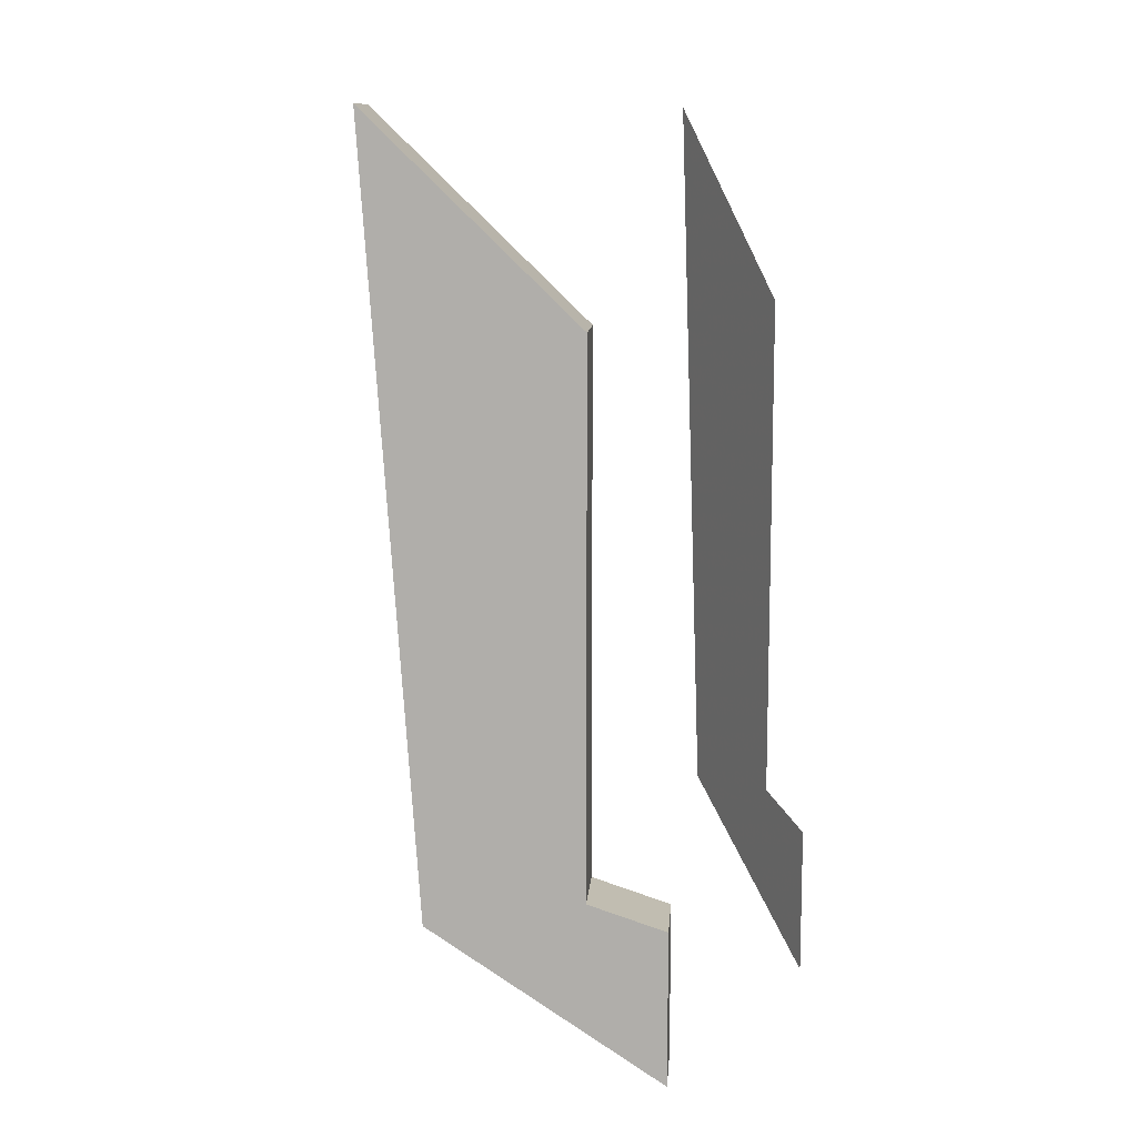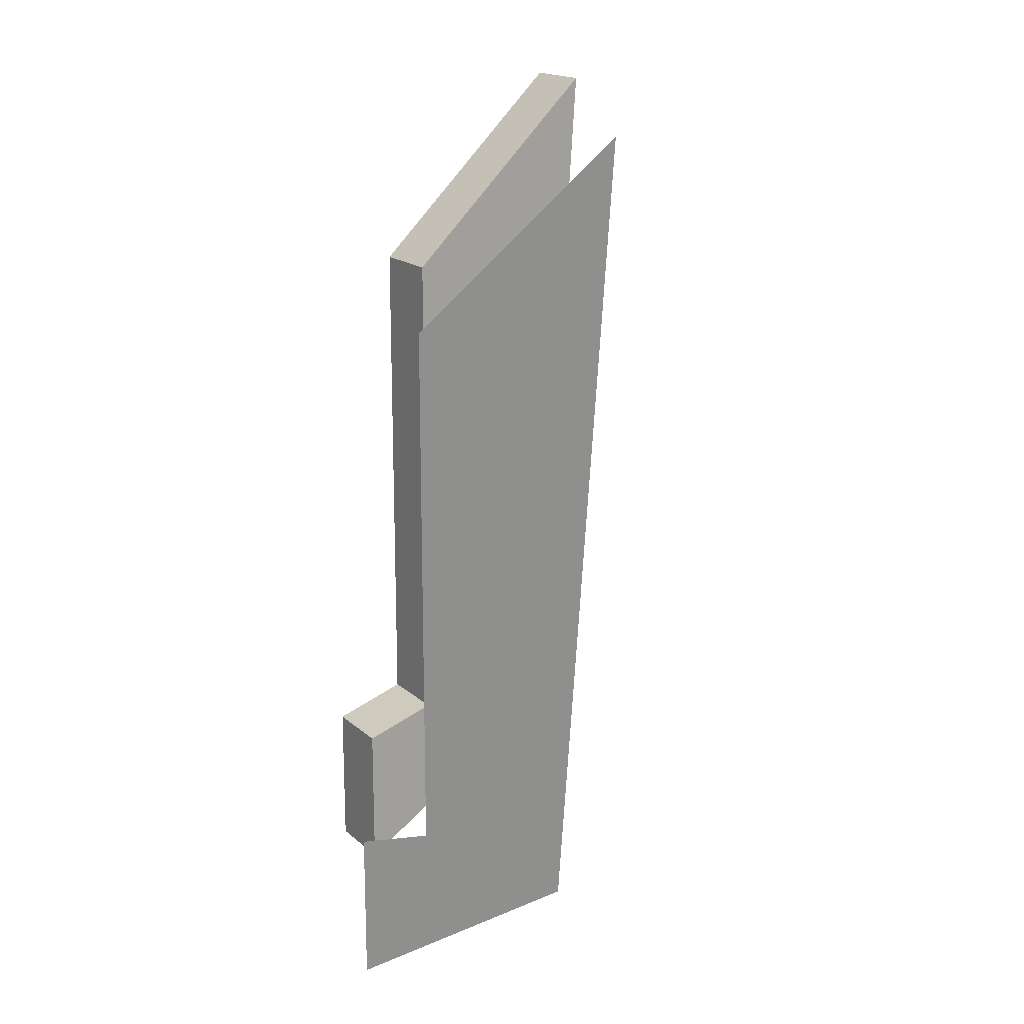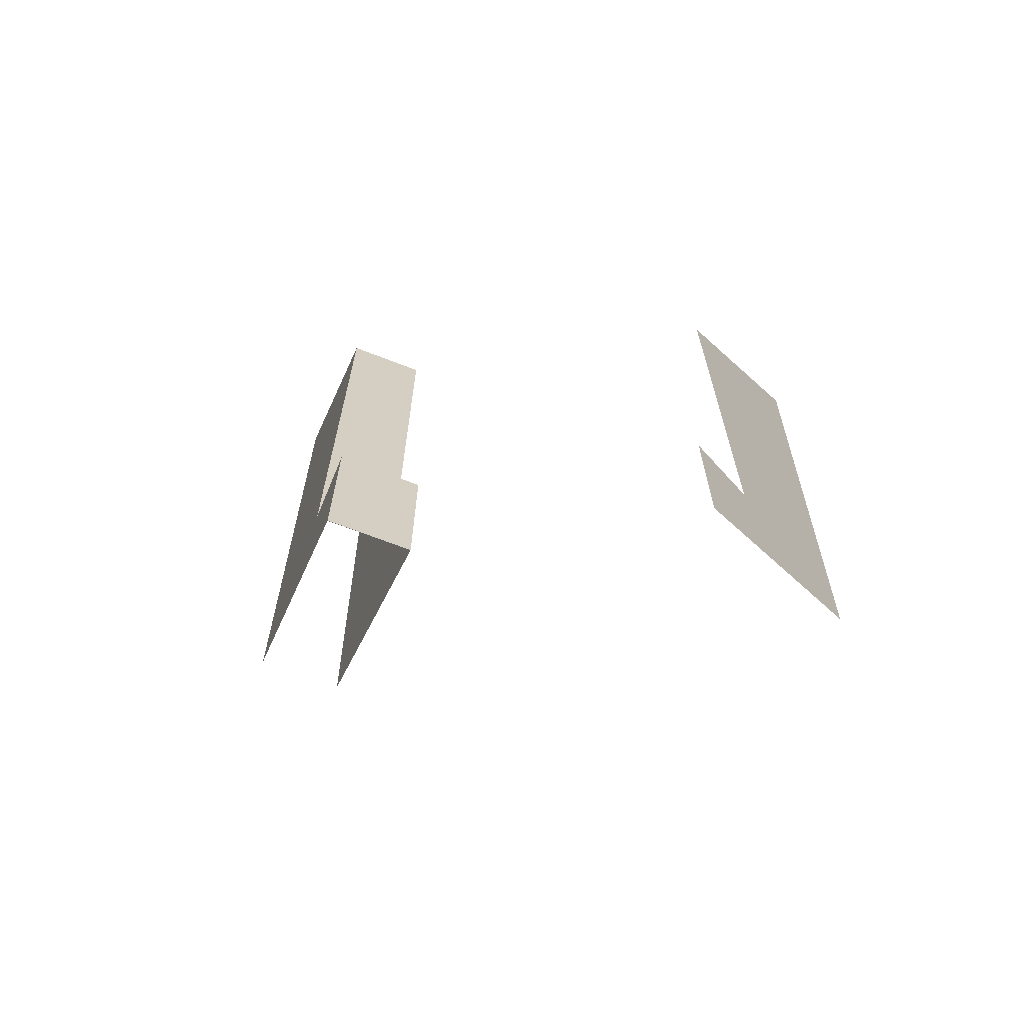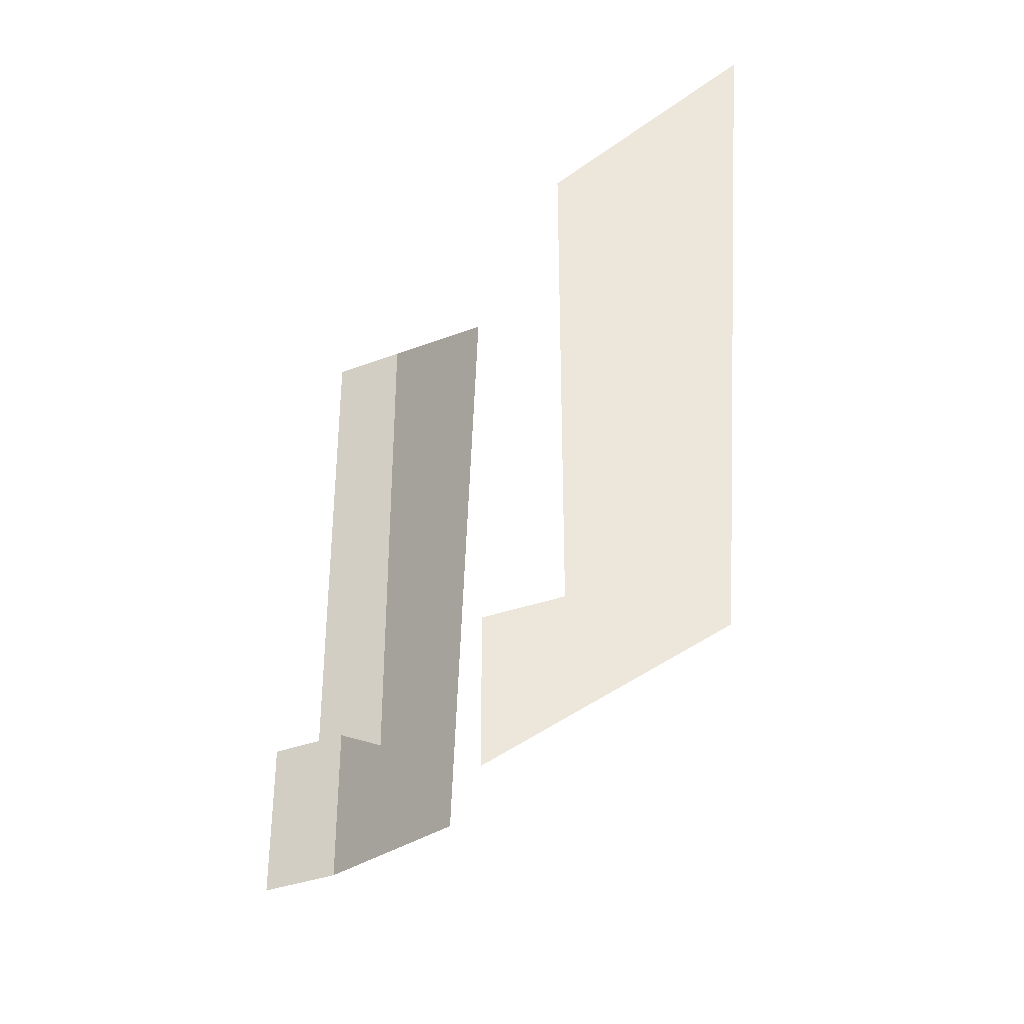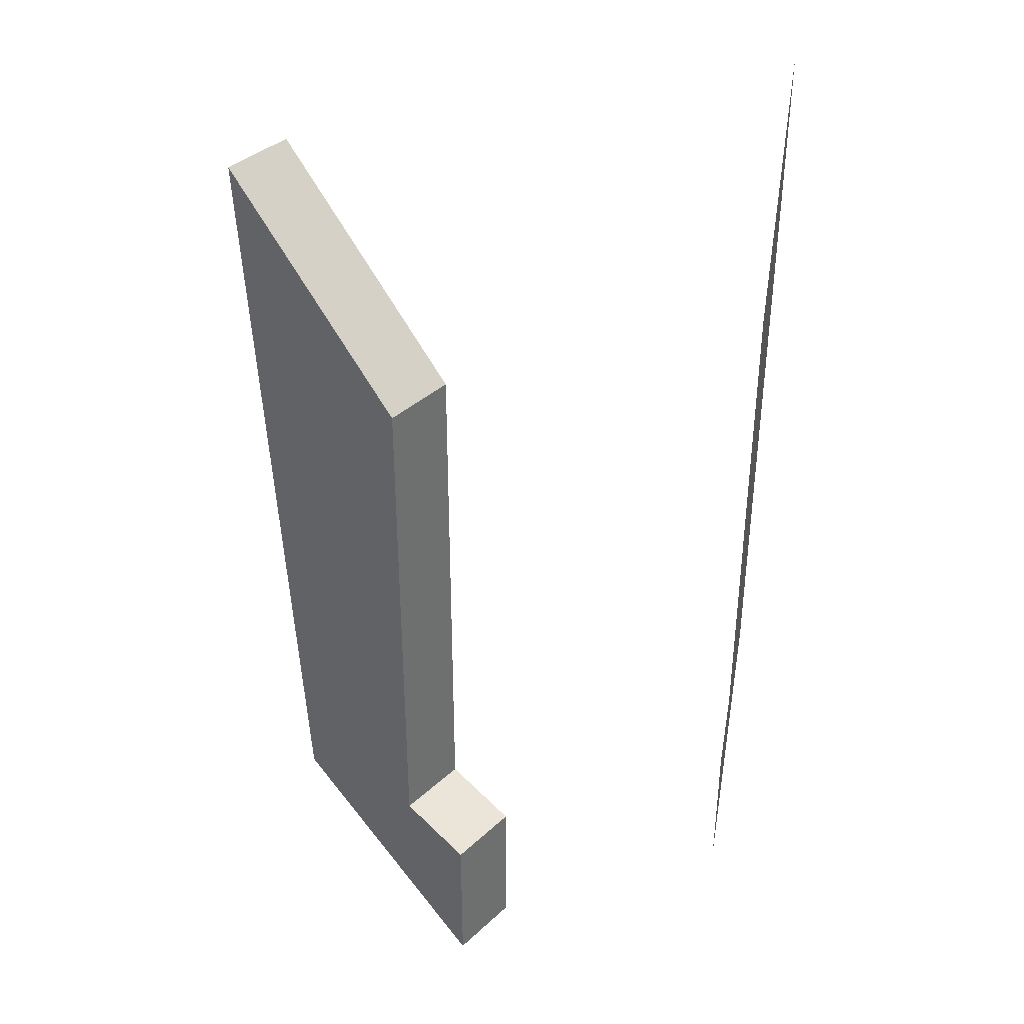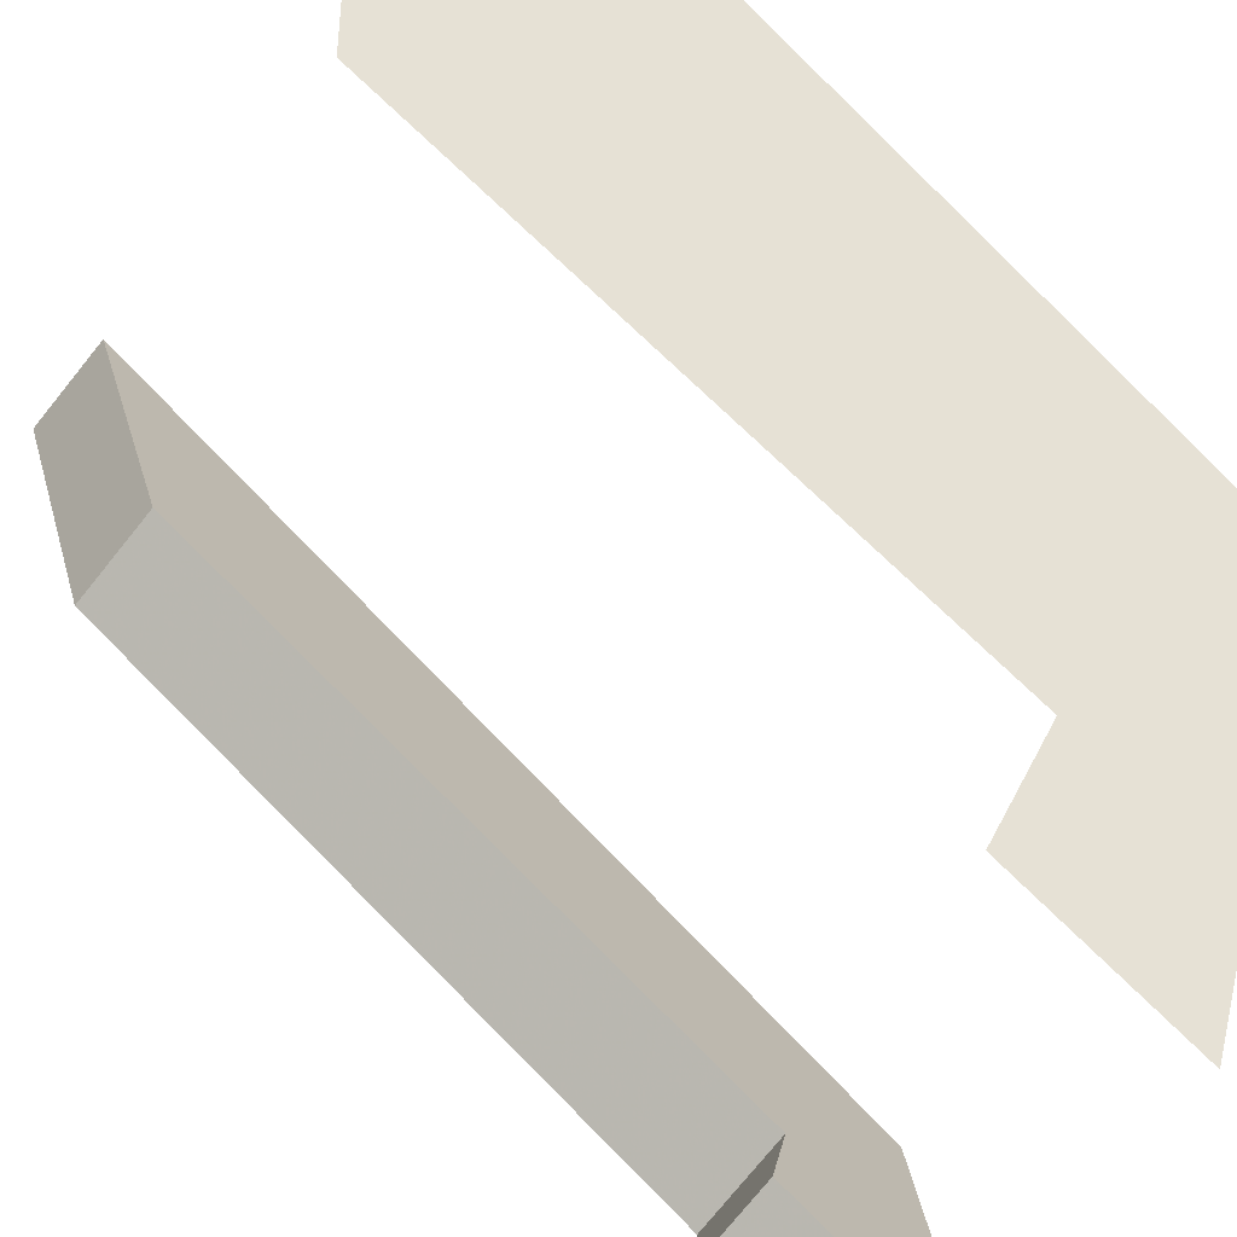
<metadata>
{"format":"obj","ext":"obj","renderer":"f3d","projection":"perspective","resolution":1024,"background":"white","views":[{"elev":11.4,"azim":-115.7,"up":"+Y"},{"elev":17.6,"azim":28.1,"up":"+Y"},{"elev":-67.5,"azim":-51.4,"up":"+Y"},{"elev":-35.2,"azim":-3.0,"up":"+Y"},{"elev":37.7,"azim":-79.3,"up":"+Y"},{"elev":64.6,"azim":-43.6,"up":"+Z"}]}
</metadata>
<code>
v 1.2 -0.025 -0.075
v 1.1 -1.5 -0.075
v 0.8 -1.45 -0.075
v 0.8 -0.4125 -0.075
v 1.1 -1.5 -0.075
v 0.65 -1.8 -0.075
v 0.65 -1.5 -0.075
v 0.8 -1.45 -0.075
v 0.3351 -0.4125 -0.7303
v 0.3351 -1.45 -0.7303
v 0.4649 -1.45 -0.6553
v 0.4649 -0.4125 -0.6553
v 0.39 -1.8 -0.5254
v 0.39 -1.5 -0.5254
v 0.2601 -1.5 -0.6004
v 0.2601 -1.8 -0.6004
v 0.2601 -1.5 -0.6004
v 0.39 -1.5 -0.5254
v 0.4649 -1.45 -0.6553
v 0.3351 -1.45 -0.7303
v 0.665 -0.025 -1.002
v 0.5351 -0.025 -1.077
v 0.3351 -0.4125 -0.7303
v 0.4649 -0.4125 -0.6553
v 0.5351 -0.025 -1.077
v 0.485 -1.5 -0.9901
v 0.3351 -1.45 -0.7303
v 0.3351 -0.4125 -0.7303
v 0.485 -1.5 -0.9901
v 0.2601 -1.8 -0.6004
v 0.2601 -1.5 -0.6004
v 0.3351 -1.45 -0.7303
v 0.665 -0.025 -1.002
v 0.4649 -0.4125 -0.6553
v 0.4649 -1.45 -0.6553
v 0.6149 -1.5 -0.9151
v 0.6149 -1.5 -0.9151
v 0.4649 -1.45 -0.6553
v 0.39 -1.5 -0.5254
v 0.39 -1.8 -0.5254
g mesh7327673
f 1 2 3
f 3 4 1
f 5 6 7
f 7 8 5
g mesh7327674
f 9 10 11
f 11 12 9
f 13 14 15
f 15 16 13
f 17 18 19
f 19 20 17
f 21 22 23
f 23 24 21
g mesh7327675
f 25 26 27
f 27 28 25
f 29 30 31
f 31 32 29
f 33 34 35
f 35 36 33
f 37 38 39
f 39 40 37

</code>
